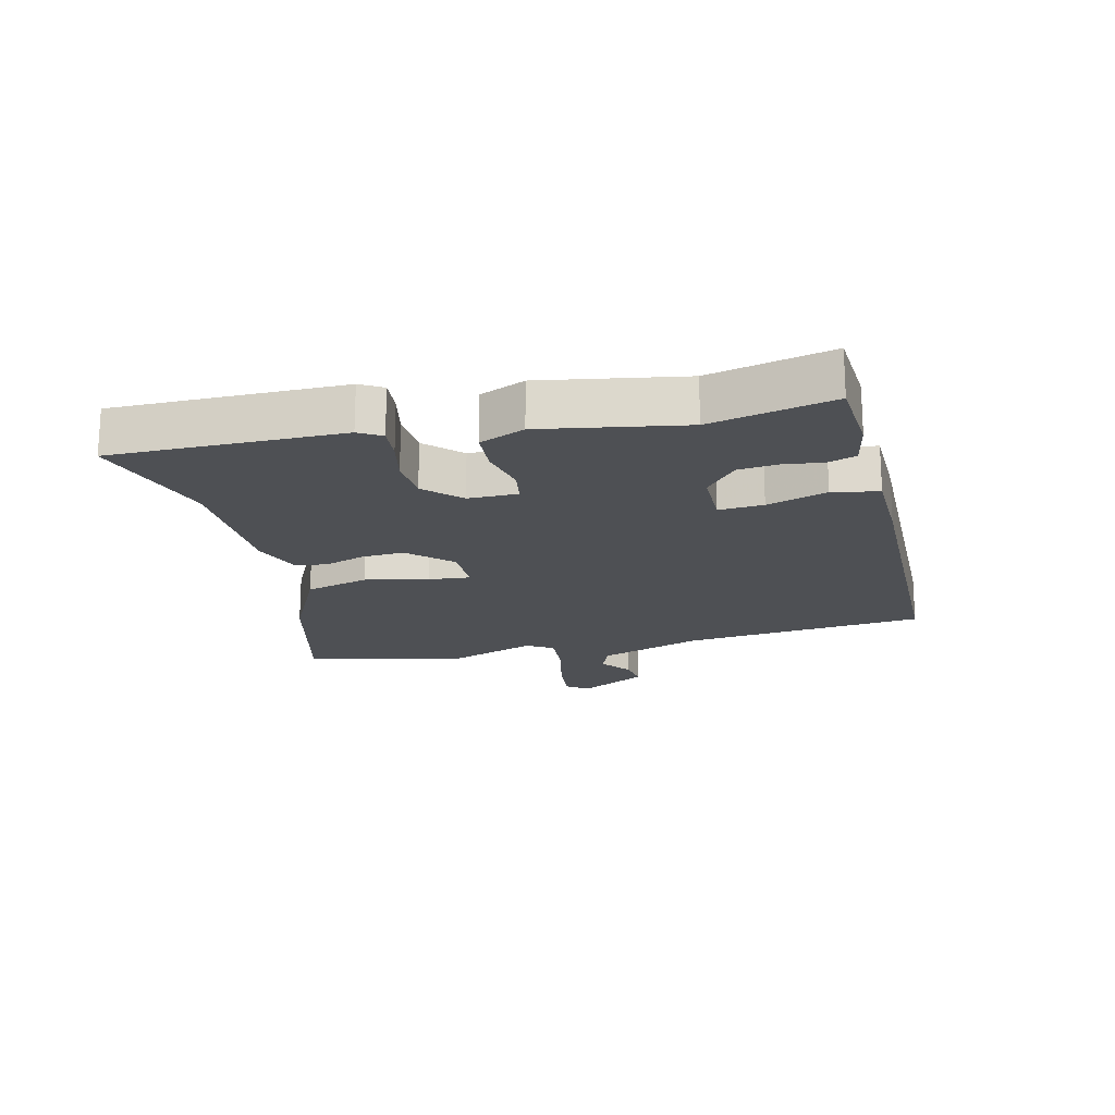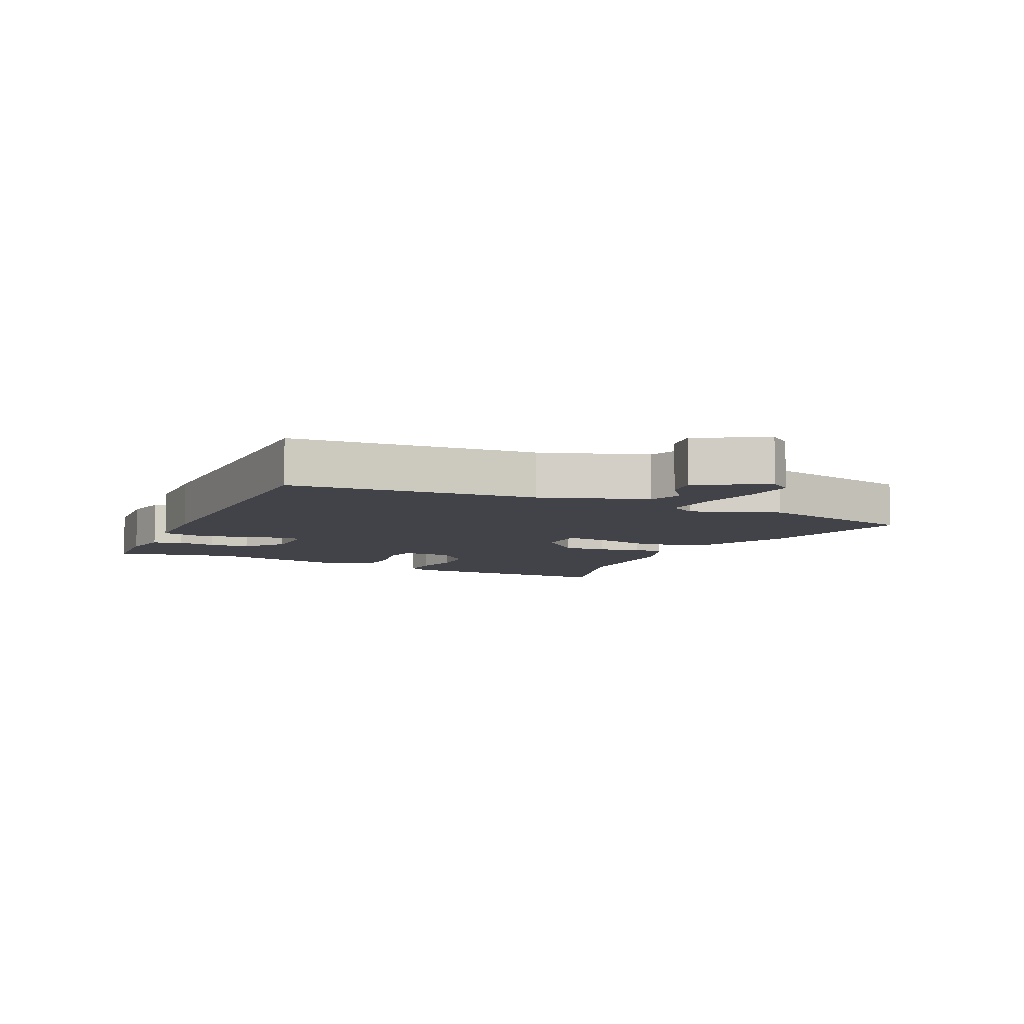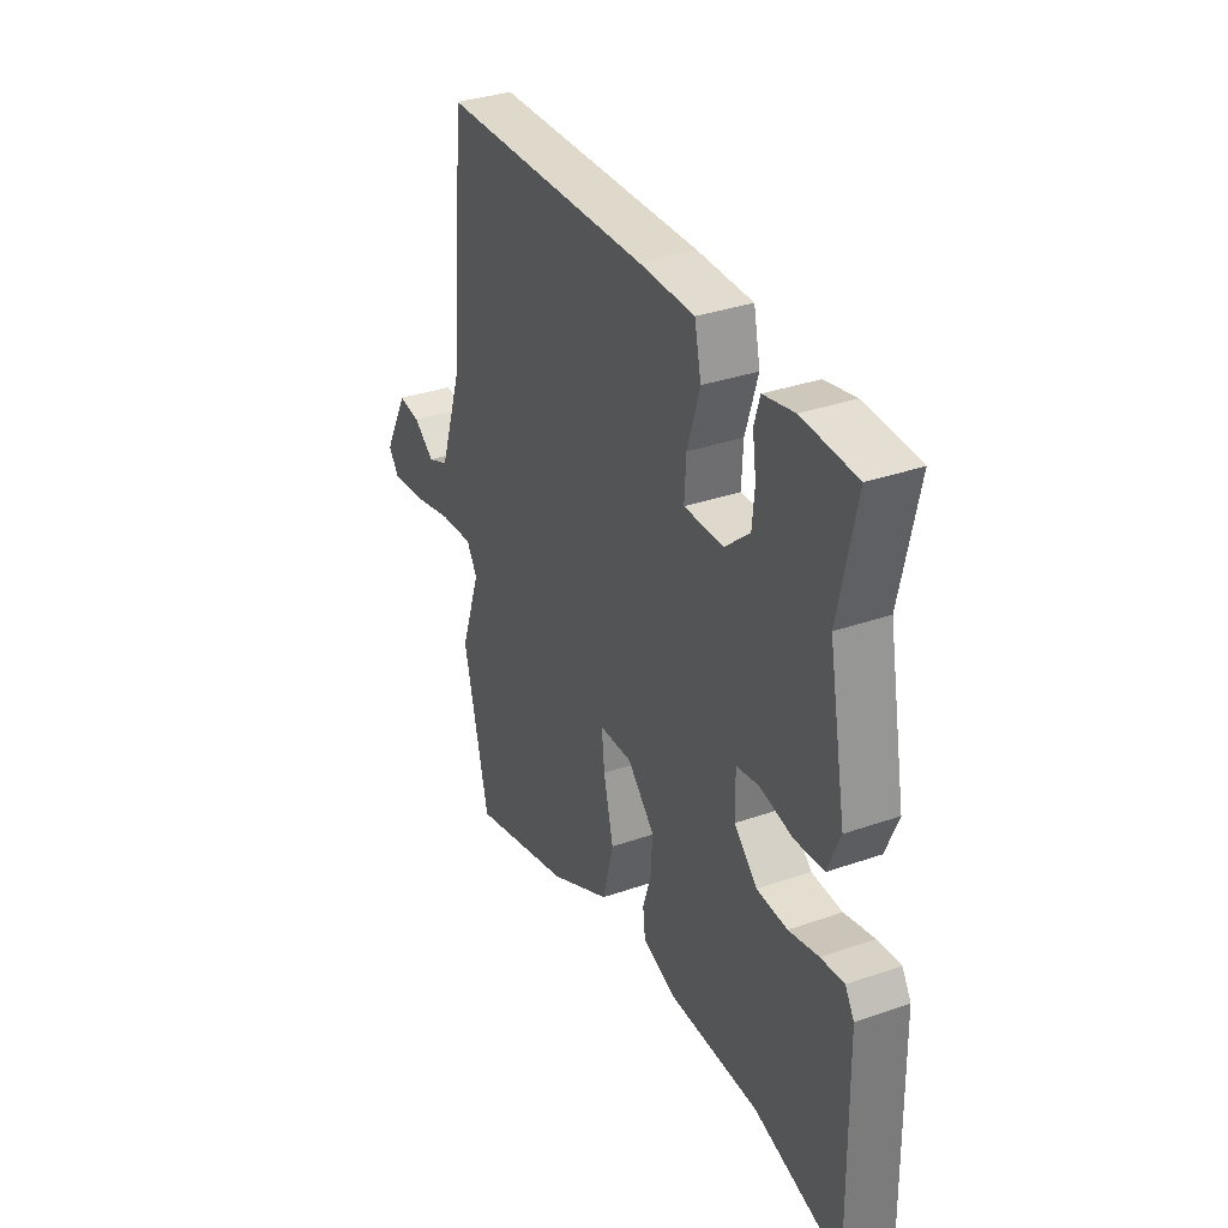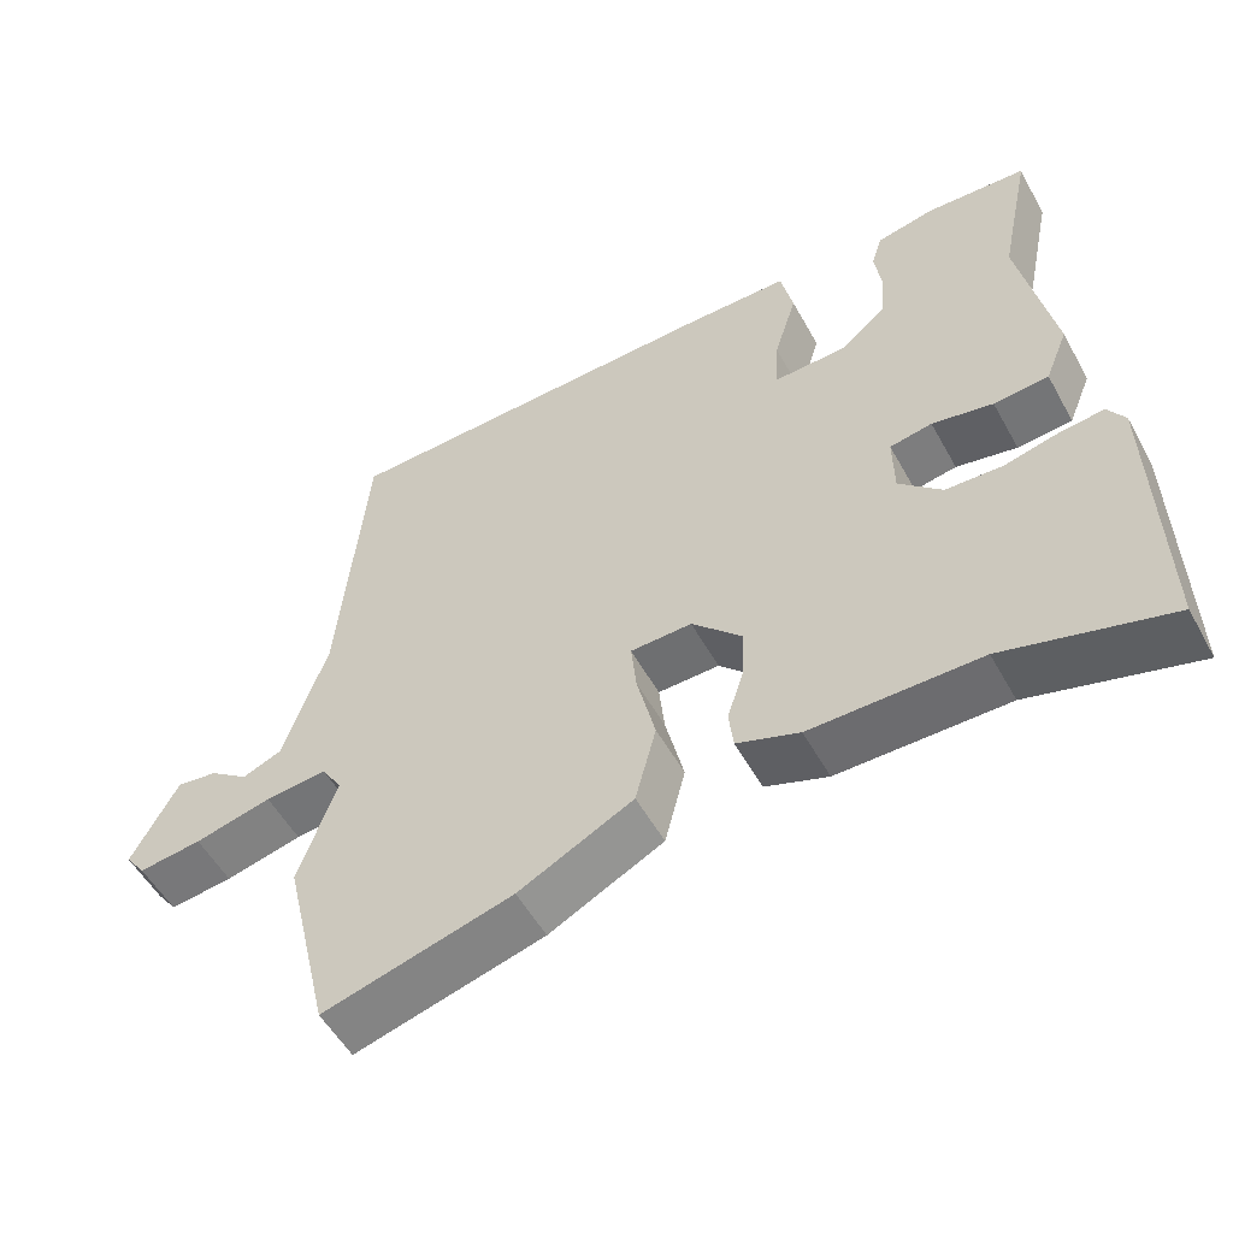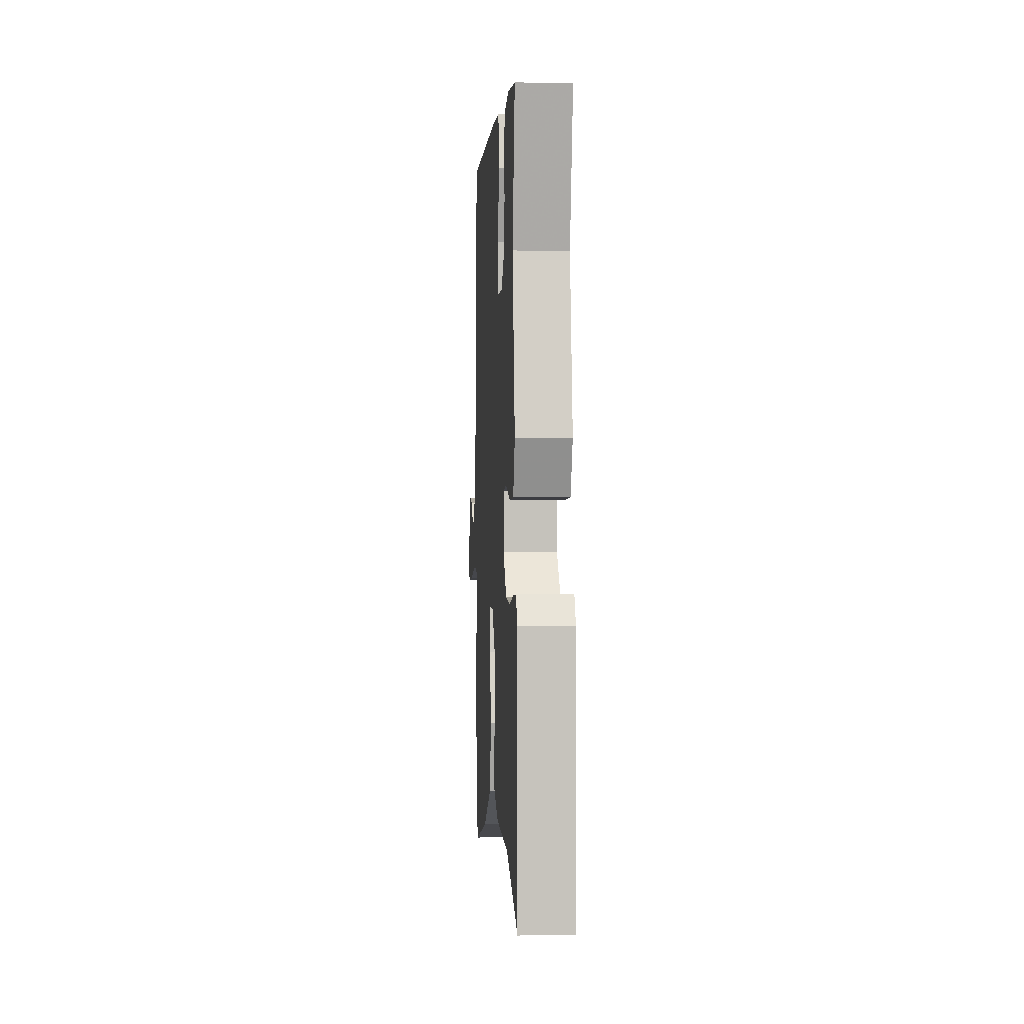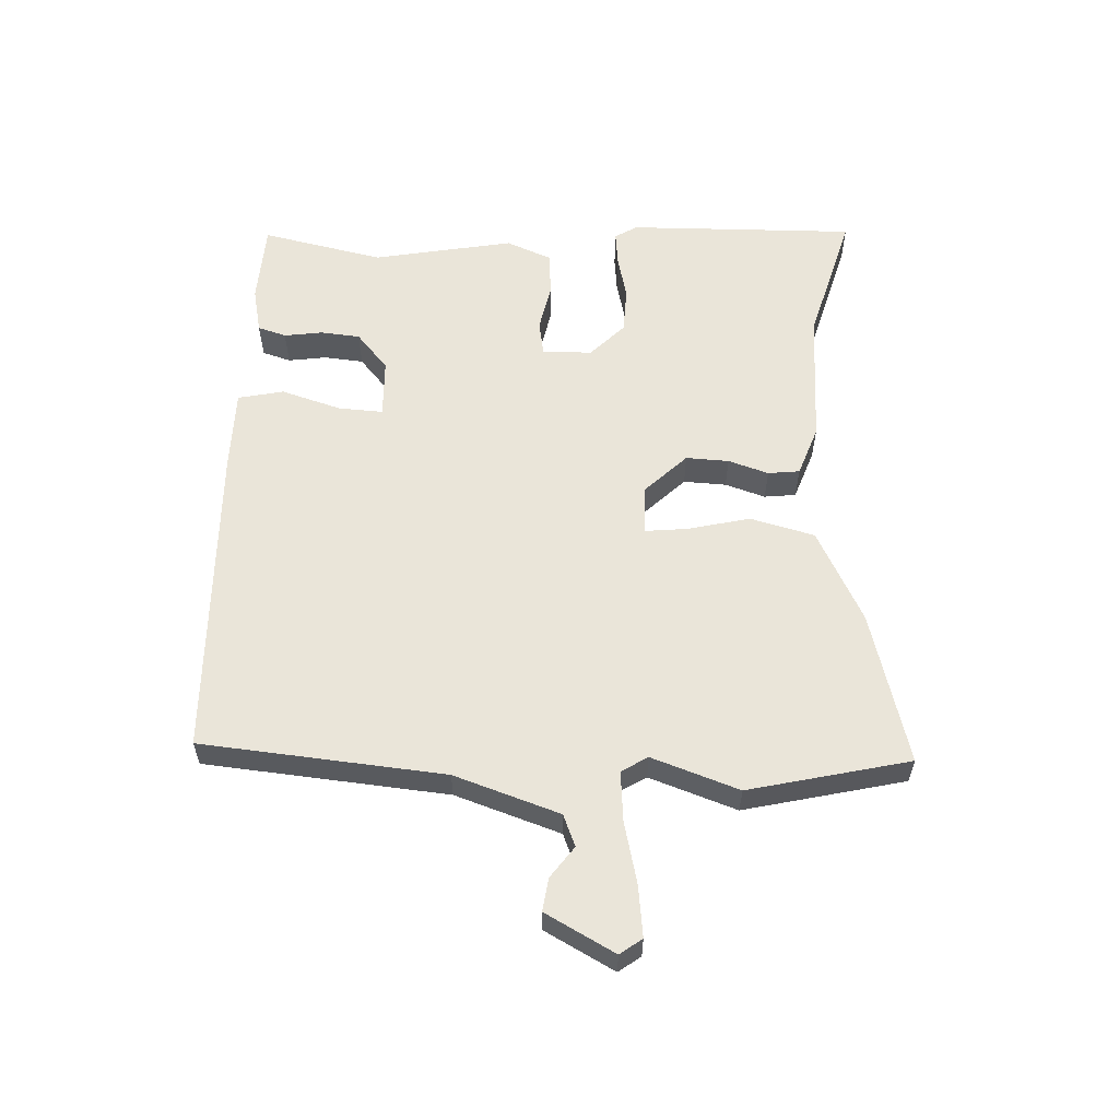
<metadata>
{"format":"obj","ext":"obj","renderer":"f3d","projection":"perspective","resolution":1024,"background":"white","views":[{"elev":-18.6,"azim":-75.5,"up":"+Y"},{"elev":-7.6,"azim":65.6,"up":"+Y"},{"elev":34.0,"azim":-115.3,"up":"+Z"},{"elev":-53.8,"azim":-151.4,"up":"+Z"},{"elev":2.6,"azim":-93.5,"up":"+Z"},{"elev":58.3,"azim":92.6,"up":"+Y"}]}
</metadata>
<code>
v -0.458 0.07 0.304
v -0.5 0.07 0.501
v -0.369 0.07 0.508
v -0.294 0.07 0.492
v -0.28 0.07 0.446
v -0.289 0.07 0.384
v -0.283 0.07 0.32
v -0.224 0.07 0.269
v -0.128 0.07 0.266
v -0.132 0.07 0.338
v -0.162 0.07 0.435
v -0.146 0.07 0.509
v -0.012 0.07 0.51
v 0.498 0.07 0.496
v 0.533 0.07 0.103
v 0.59 0.07 -0.067
v 0.641 0.07 -0.088
v 0.692 0.07 -0.051
v 0.745 0.07 -0.044
v 0.805 0.07 -0.156
v 0.779 0.07 -0.191
v 0.697 0.07 -0.181
v 0.597 0.07 -0.157
v 0.516 0.07 -0.15
v 0.49 0.07 -0.192
v 0.539 0.07 -0.333
v 0.478 0.07 -0.592
v 0.232 0.07 -0.525
v 0.083 0.07 -0.449
v 0.056 0.07 -0.345
v 0.08 0.07 -0.244
v 0.087 0.07 -0.177
v 0.007 0.07 -0.175
v -0.058 0.07 -0.241
v -0.055 0.07 -0.31
v -0.034 0.07 -0.375
v -0.04 0.07 -0.426
v -0.121 0.07 -0.455
v -0.341 0.07 -0.455
v -0.554 0.07 -0.515
v -0.547 0.07 -0.146
v -0.525 0.07 -0.11
v -0.469 0.07 -0.116
v -0.397 0.07 -0.133
v -0.323 0.07 -0.13
v -0.267 0.07 -0.076
v -0.266 0.07 0.004
v -0.321 0.07 0.014
v -0.4 0.07 -0.002
v -0.471 0.07 0.004
v -0.501 0.07 0.077
v -0.458 0 0.304
v -0.5 0 0.501
v -0.369 0 0.508
v -0.294 0 0.492
v -0.28 0 0.446
v -0.289 0 0.384
v -0.283 0 0.32
v -0.224 0 0.269
v -0.128 0 0.266
v -0.132 0 0.338
v -0.162 0 0.435
v -0.146 0 0.509
v -0.012 0 0.51
v 0.498 0 0.496
v 0.533 0 0.103
v 0.59 0 -0.067
v 0.641 0 -0.088
v 0.692 0 -0.051
v 0.745 0 -0.044
v 0.805 0 -0.156
v 0.779 0 -0.191
v 0.697 0 -0.181
v 0.597 0 -0.157
v 0.516 0 -0.15
v 0.49 0 -0.192
v 0.539 0 -0.333
v 0.478 0 -0.592
v 0.232 0 -0.525
v 0.083 0 -0.449
v 0.056 0 -0.345
v 0.08 0 -0.244
v 0.087 0 -0.177
v 0.007 0 -0.175
v -0.058 0 -0.241
v -0.055 0 -0.31
v -0.034 0 -0.375
v -0.04 0 -0.426
v -0.121 0 -0.455
v -0.341 0 -0.455
v -0.554 0 -0.515
v -0.547 0 -0.146
v -0.525 0 -0.11
v -0.469 0 -0.116
v -0.397 0 -0.133
v -0.323 0 -0.13
v -0.267 0 -0.076
v -0.266 0 0.004
v -0.321 0 0.014
v -0.4 0 -0.002
v -0.471 0 0.004
v -0.501 0 0.077
f 48 49 50 51
f 47 48 51 1
f 41 42 43 44
f 39 40 41 44
f 39 44 45
f 38 39 45 46
f 35 36 37 38
f 34 35 38 46
f 28 29 30 31
f 28 31 32
f 25 26 27 28
f 24 25 28 32
f 20 21 22 23
f 20 23 24
f 17 18 19 20
f 16 17 20 24
f 15 16 24 32
f 10 11 12 13
f 9 10 13 14
f 3 4 5 6
f 3 6 7
f 47 1 2 3
f 47 3 7
f 33 34 46 47
f 33 47 7 8
f 32 33 8 9
f 9 14 15 32
f 102 101 100 99
f 52 102 99 98
f 95 94 93 92
f 95 92 91 90
f 96 95 90
f 97 96 90 89
f 89 88 87 86
f 97 89 86 85
f 82 81 80 79
f 83 82 79
f 79 78 77 76
f 83 79 76 75
f 74 73 72 71
f 75 74 71
f 71 70 69 68
f 75 71 68 67
f 83 75 67 66
f 64 63 62 61
f 65 64 61 60
f 57 56 55 54
f 58 57 54
f 54 53 52 98
f 58 54 98
f 98 97 85 84
f 59 58 98 84
f 60 59 84 83
f 83 66 65 60
f 1 52 53 2
f 2 53 54 3
f 3 54 55 4
f 4 55 56 5
f 5 56 57 6
f 6 57 58 7
f 7 58 59 8
f 8 59 60 9
f 9 60 61 10
f 10 61 62 11
f 11 62 63 12
f 12 63 64 13
f 13 64 65 14
f 14 65 66 15
f 15 66 67 16
f 16 67 68 17
f 17 68 69 18
f 18 69 70 19
f 19 70 71 20
f 20 71 72 21
f 21 72 73 22
f 22 73 74 23
f 23 74 75 24
f 24 75 76 25
f 25 76 77 26
f 26 77 78 27
f 27 78 79 28
f 28 79 80 29
f 29 80 81 30
f 30 81 82 31
f 31 82 83 32
f 32 83 84 33
f 33 84 85 34
f 34 85 86 35
f 35 86 87 36
f 36 87 88 37
f 37 88 89 38
f 38 89 90 39
f 39 90 91 40
f 40 91 92 41
f 41 92 93 42
f 42 93 94 43
f 43 94 95 44
f 44 95 96 45
f 45 96 97 46
f 46 97 98 47
f 47 98 99 48
f 48 99 100 49
f 49 100 101 50
f 50 101 102 51
f 51 102 52 1

</code>
